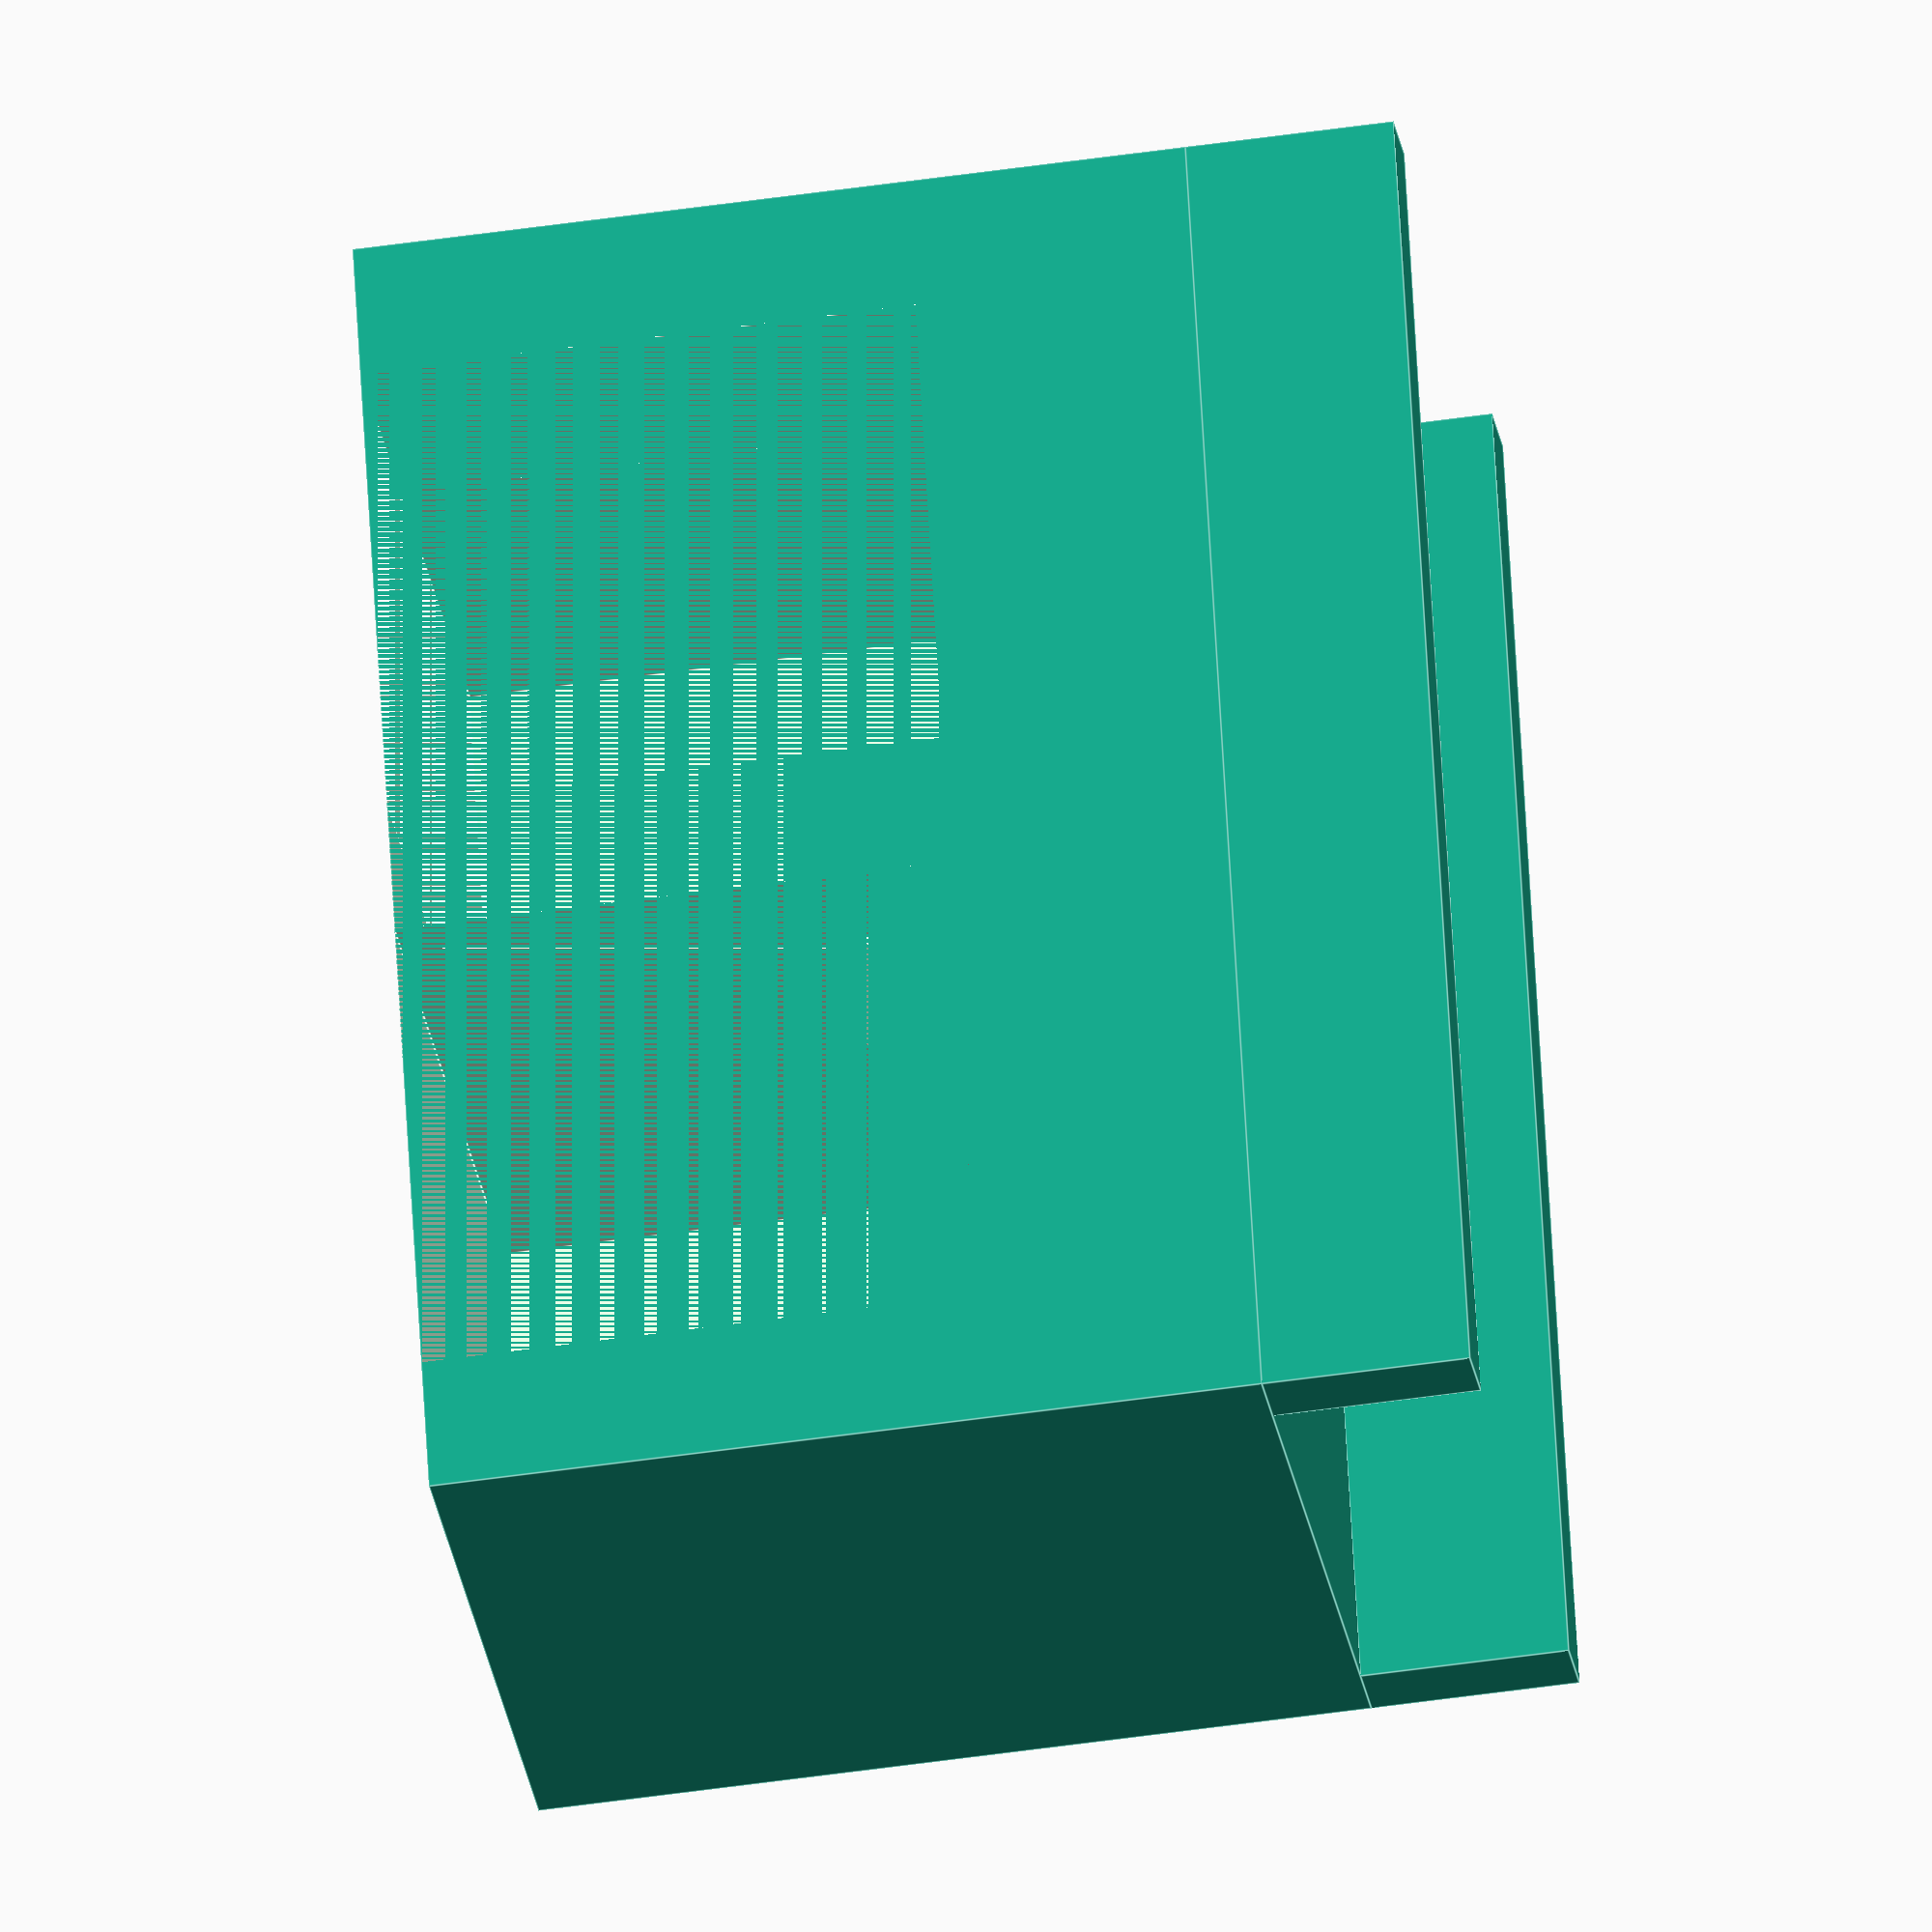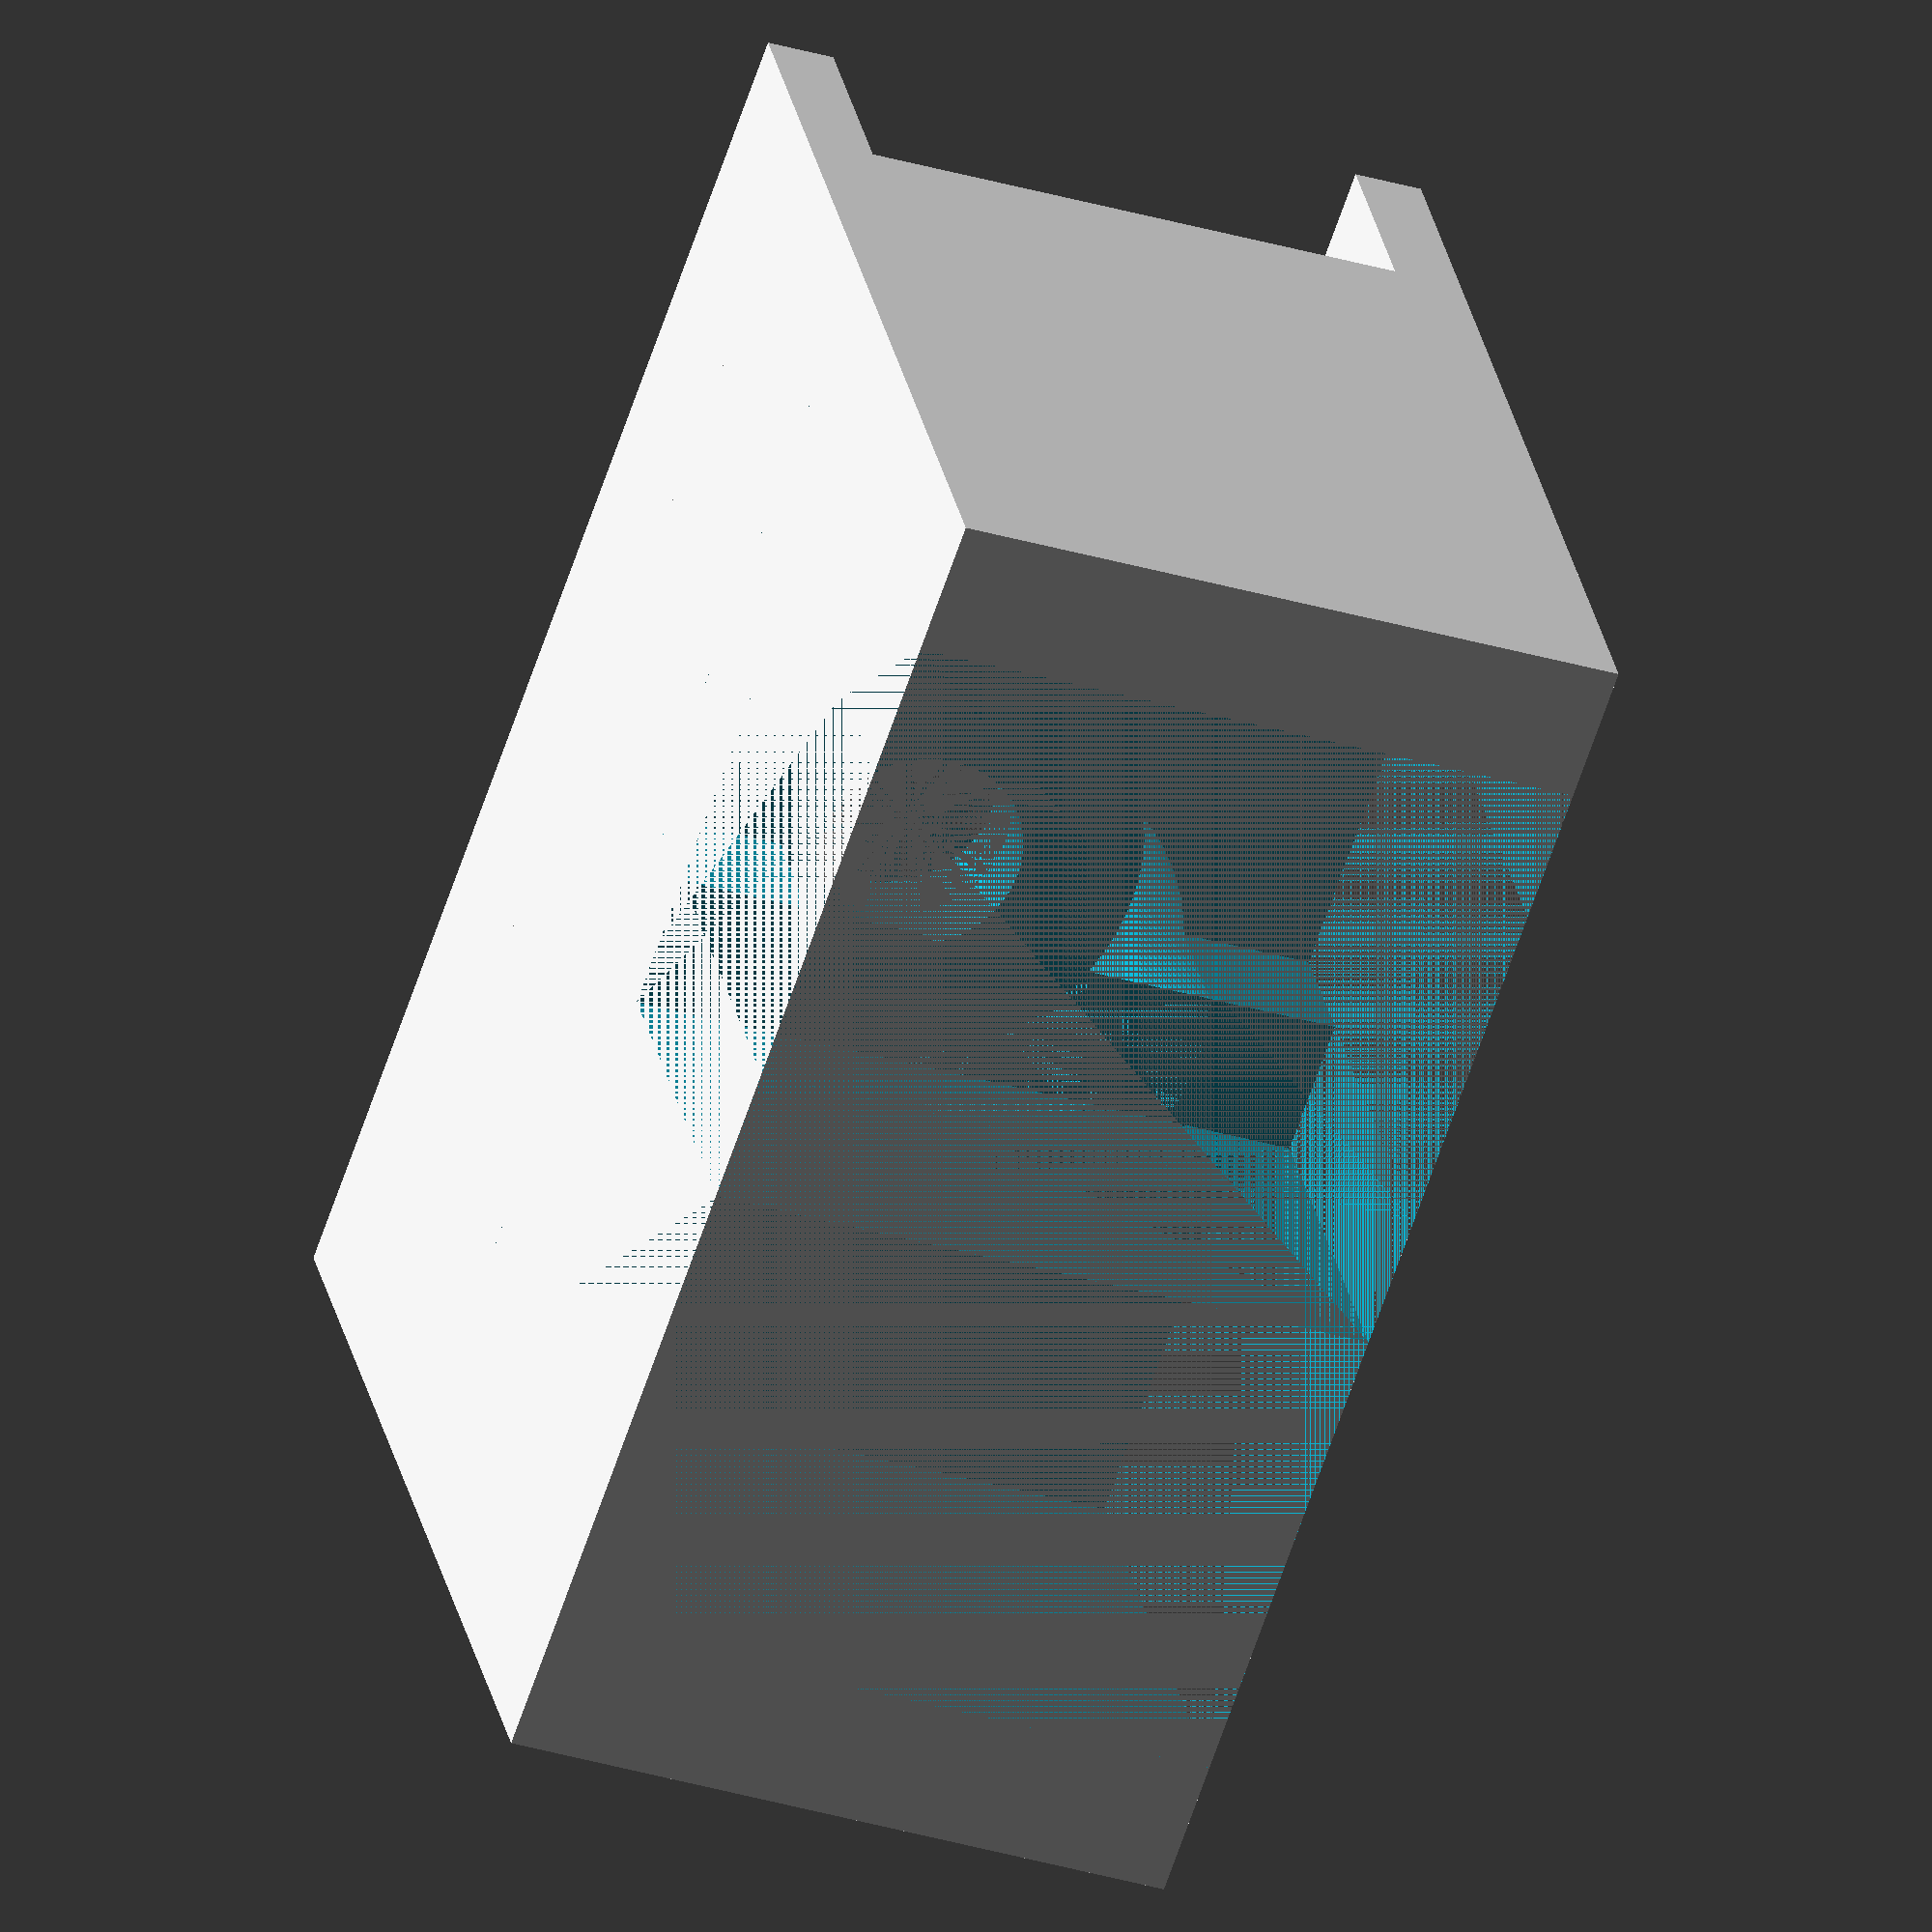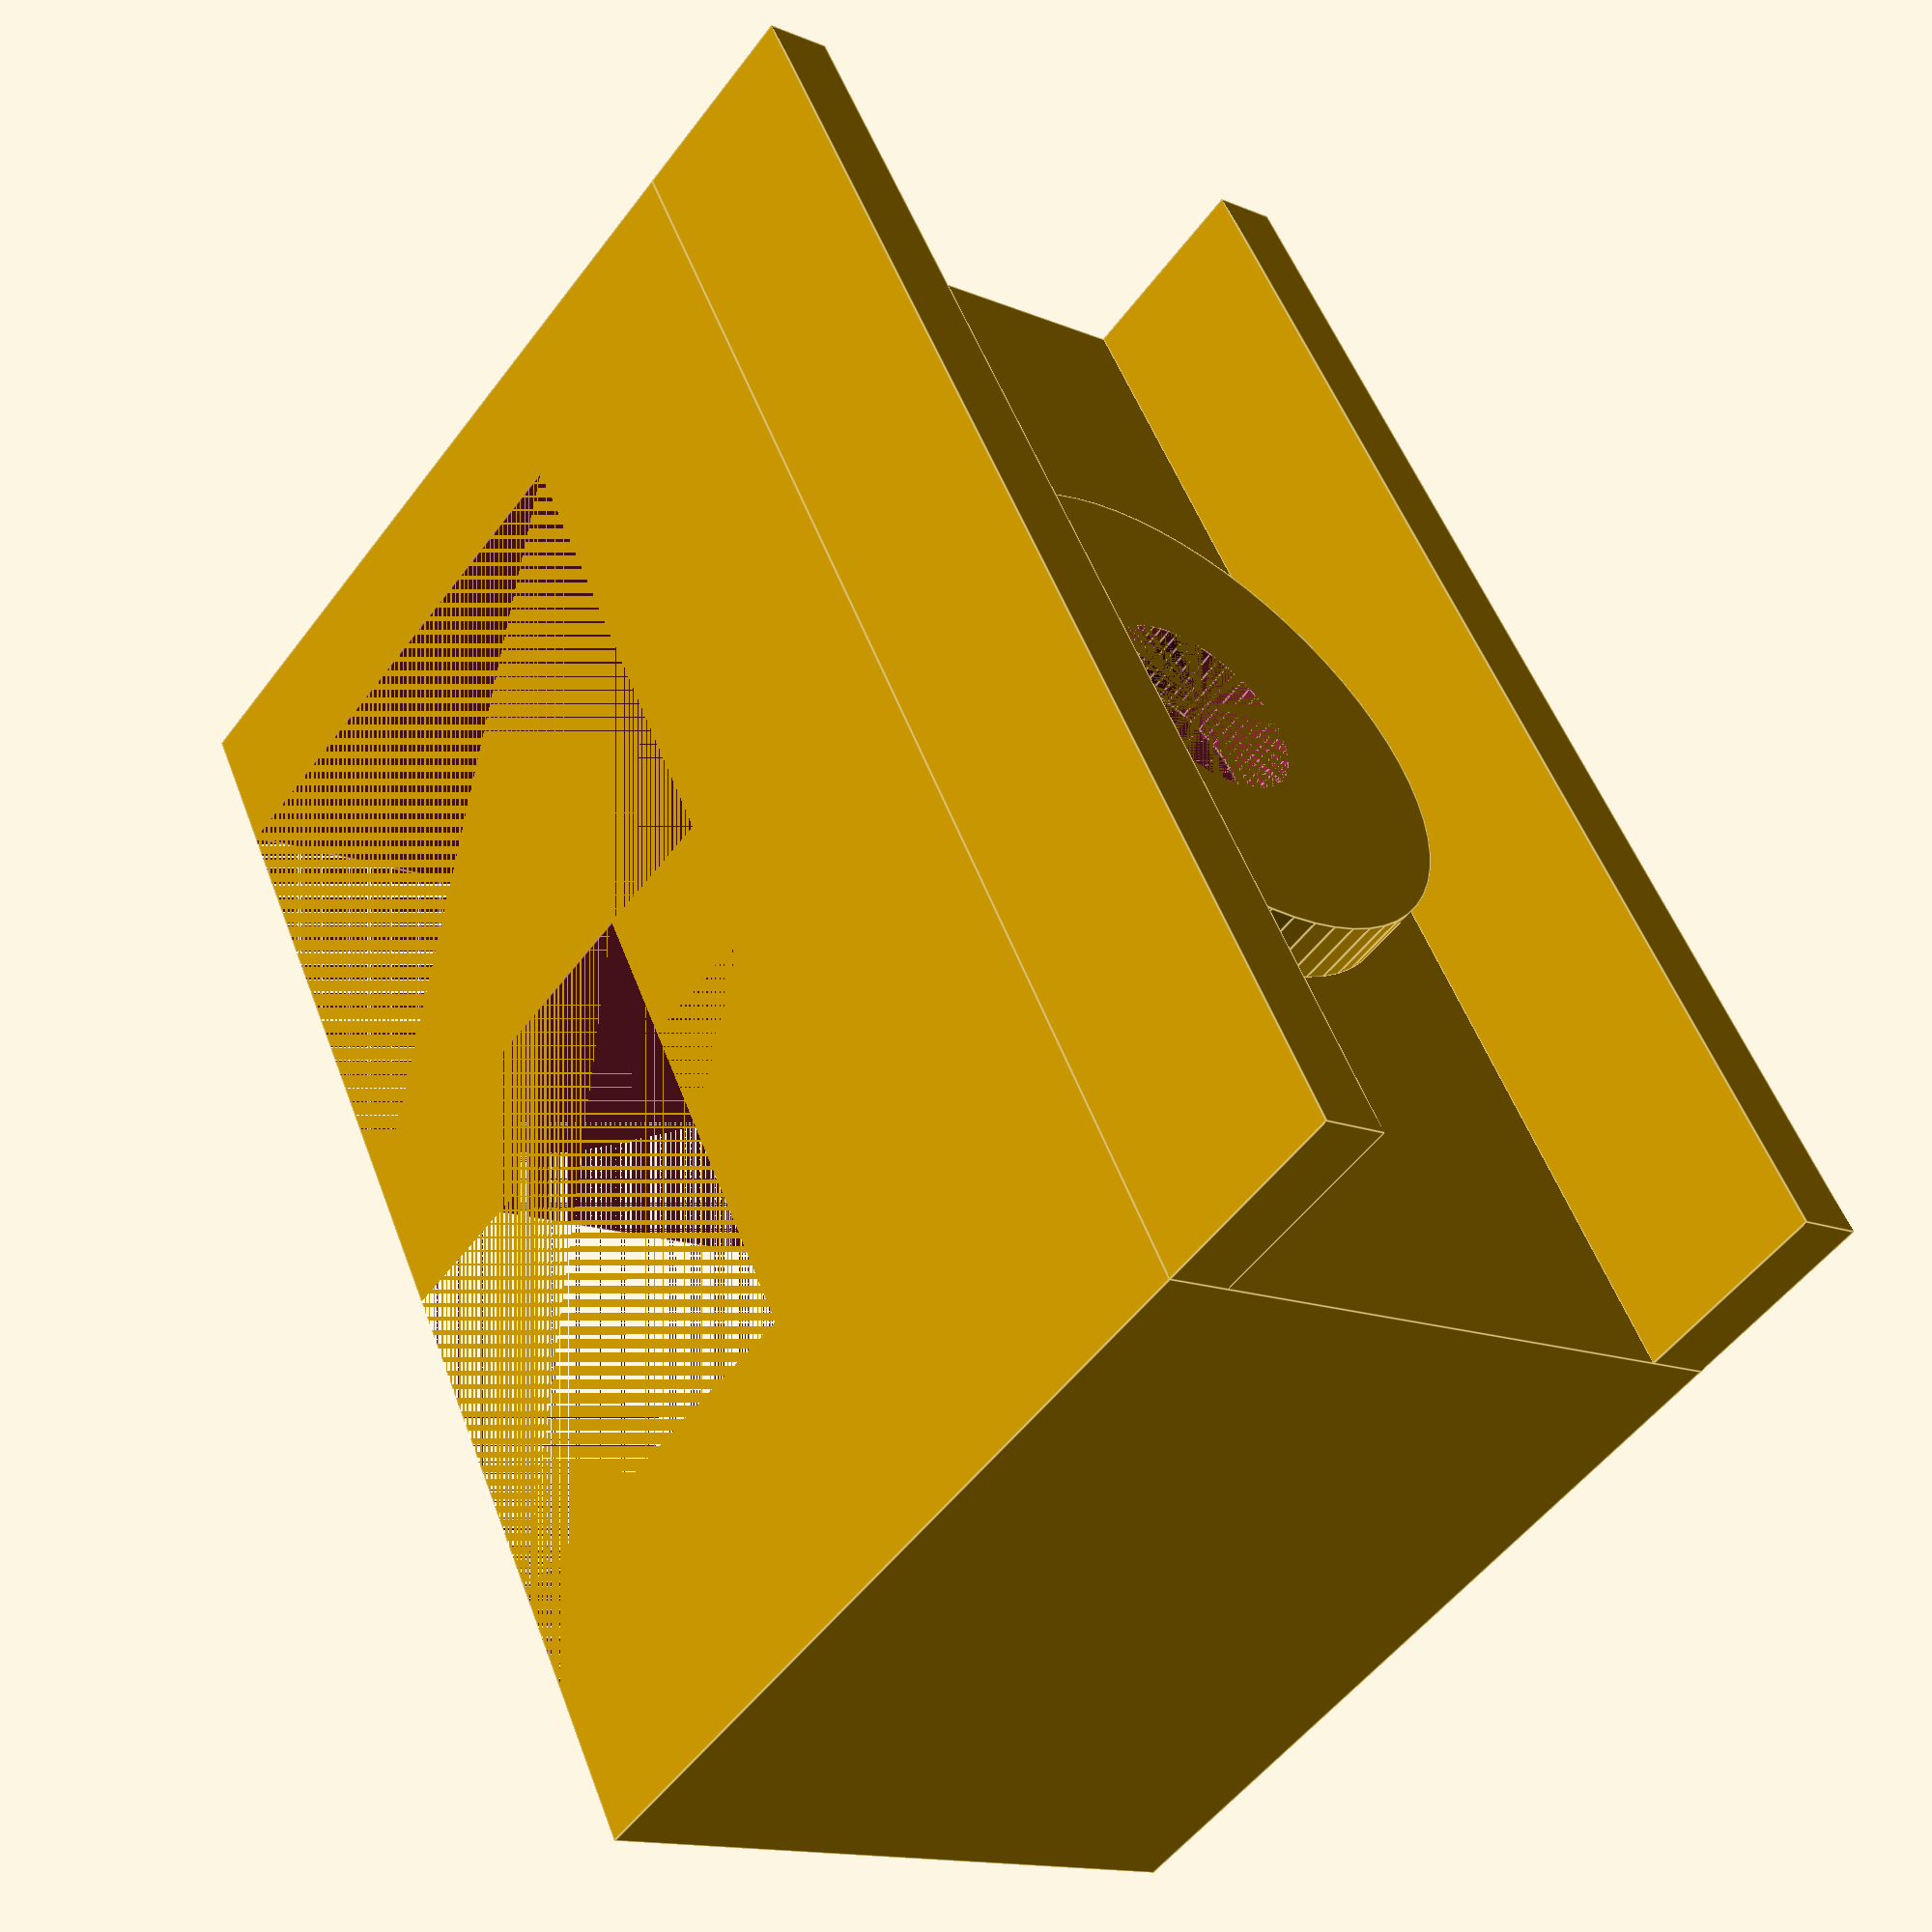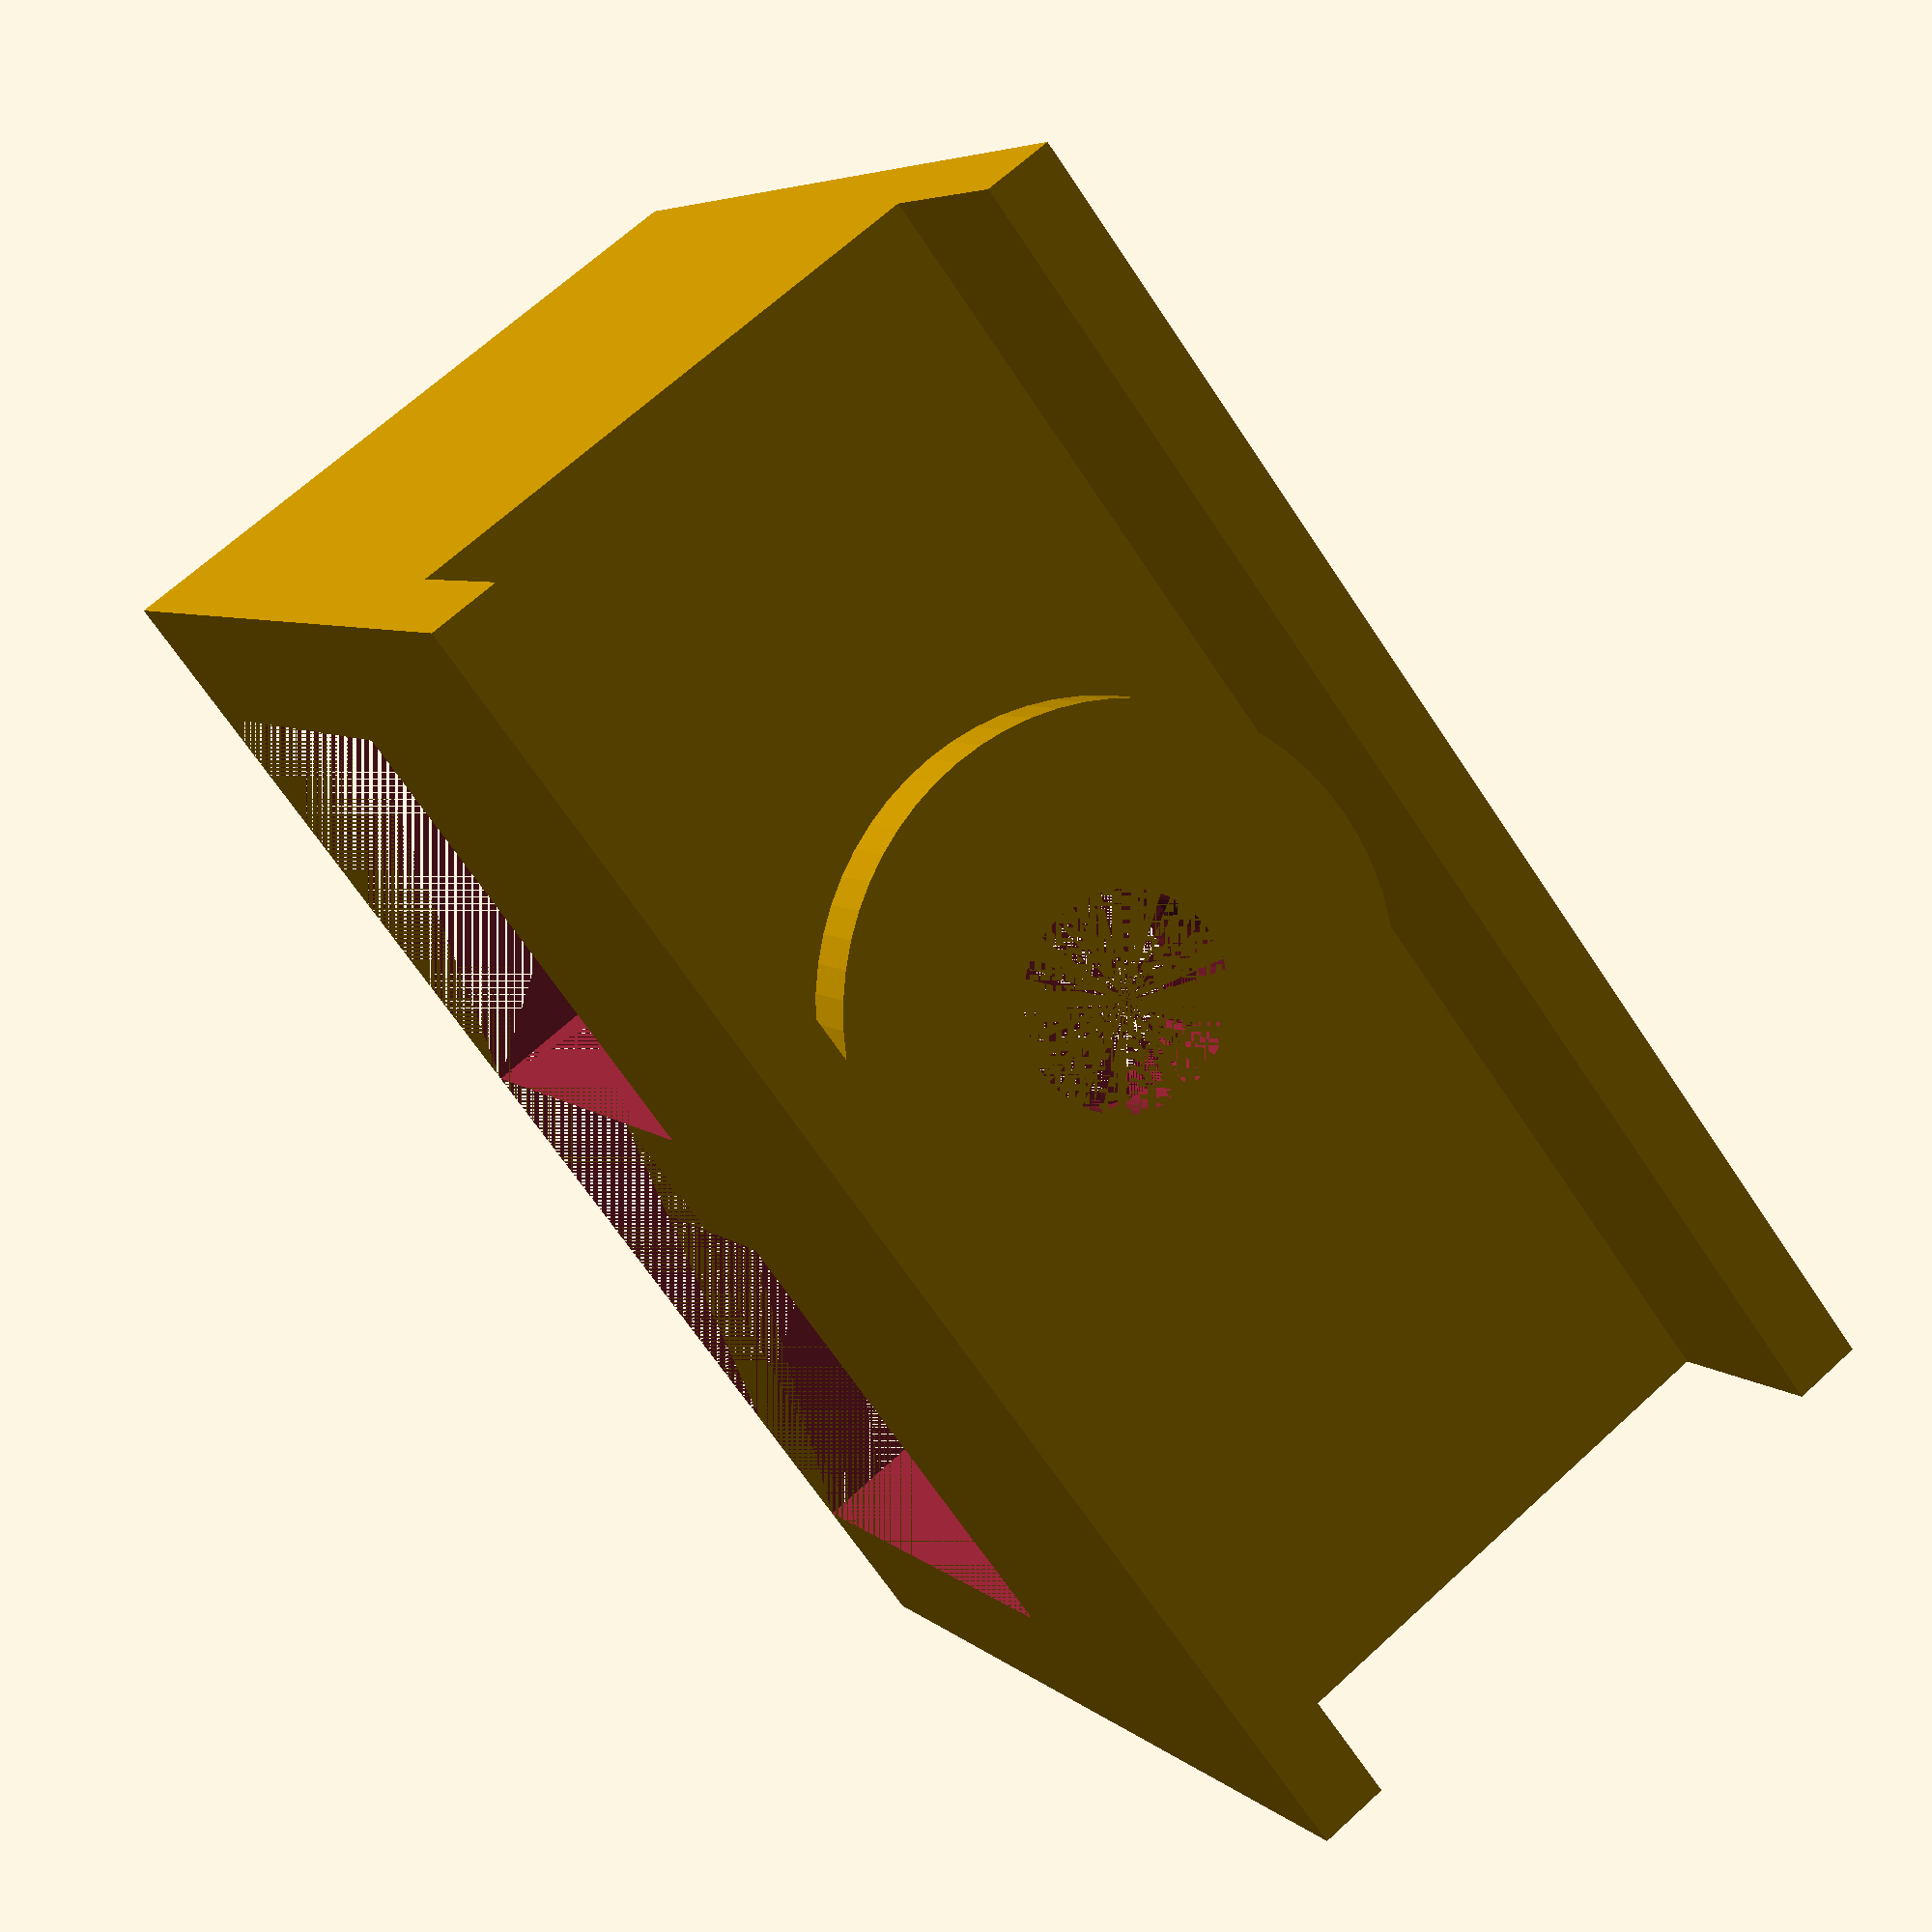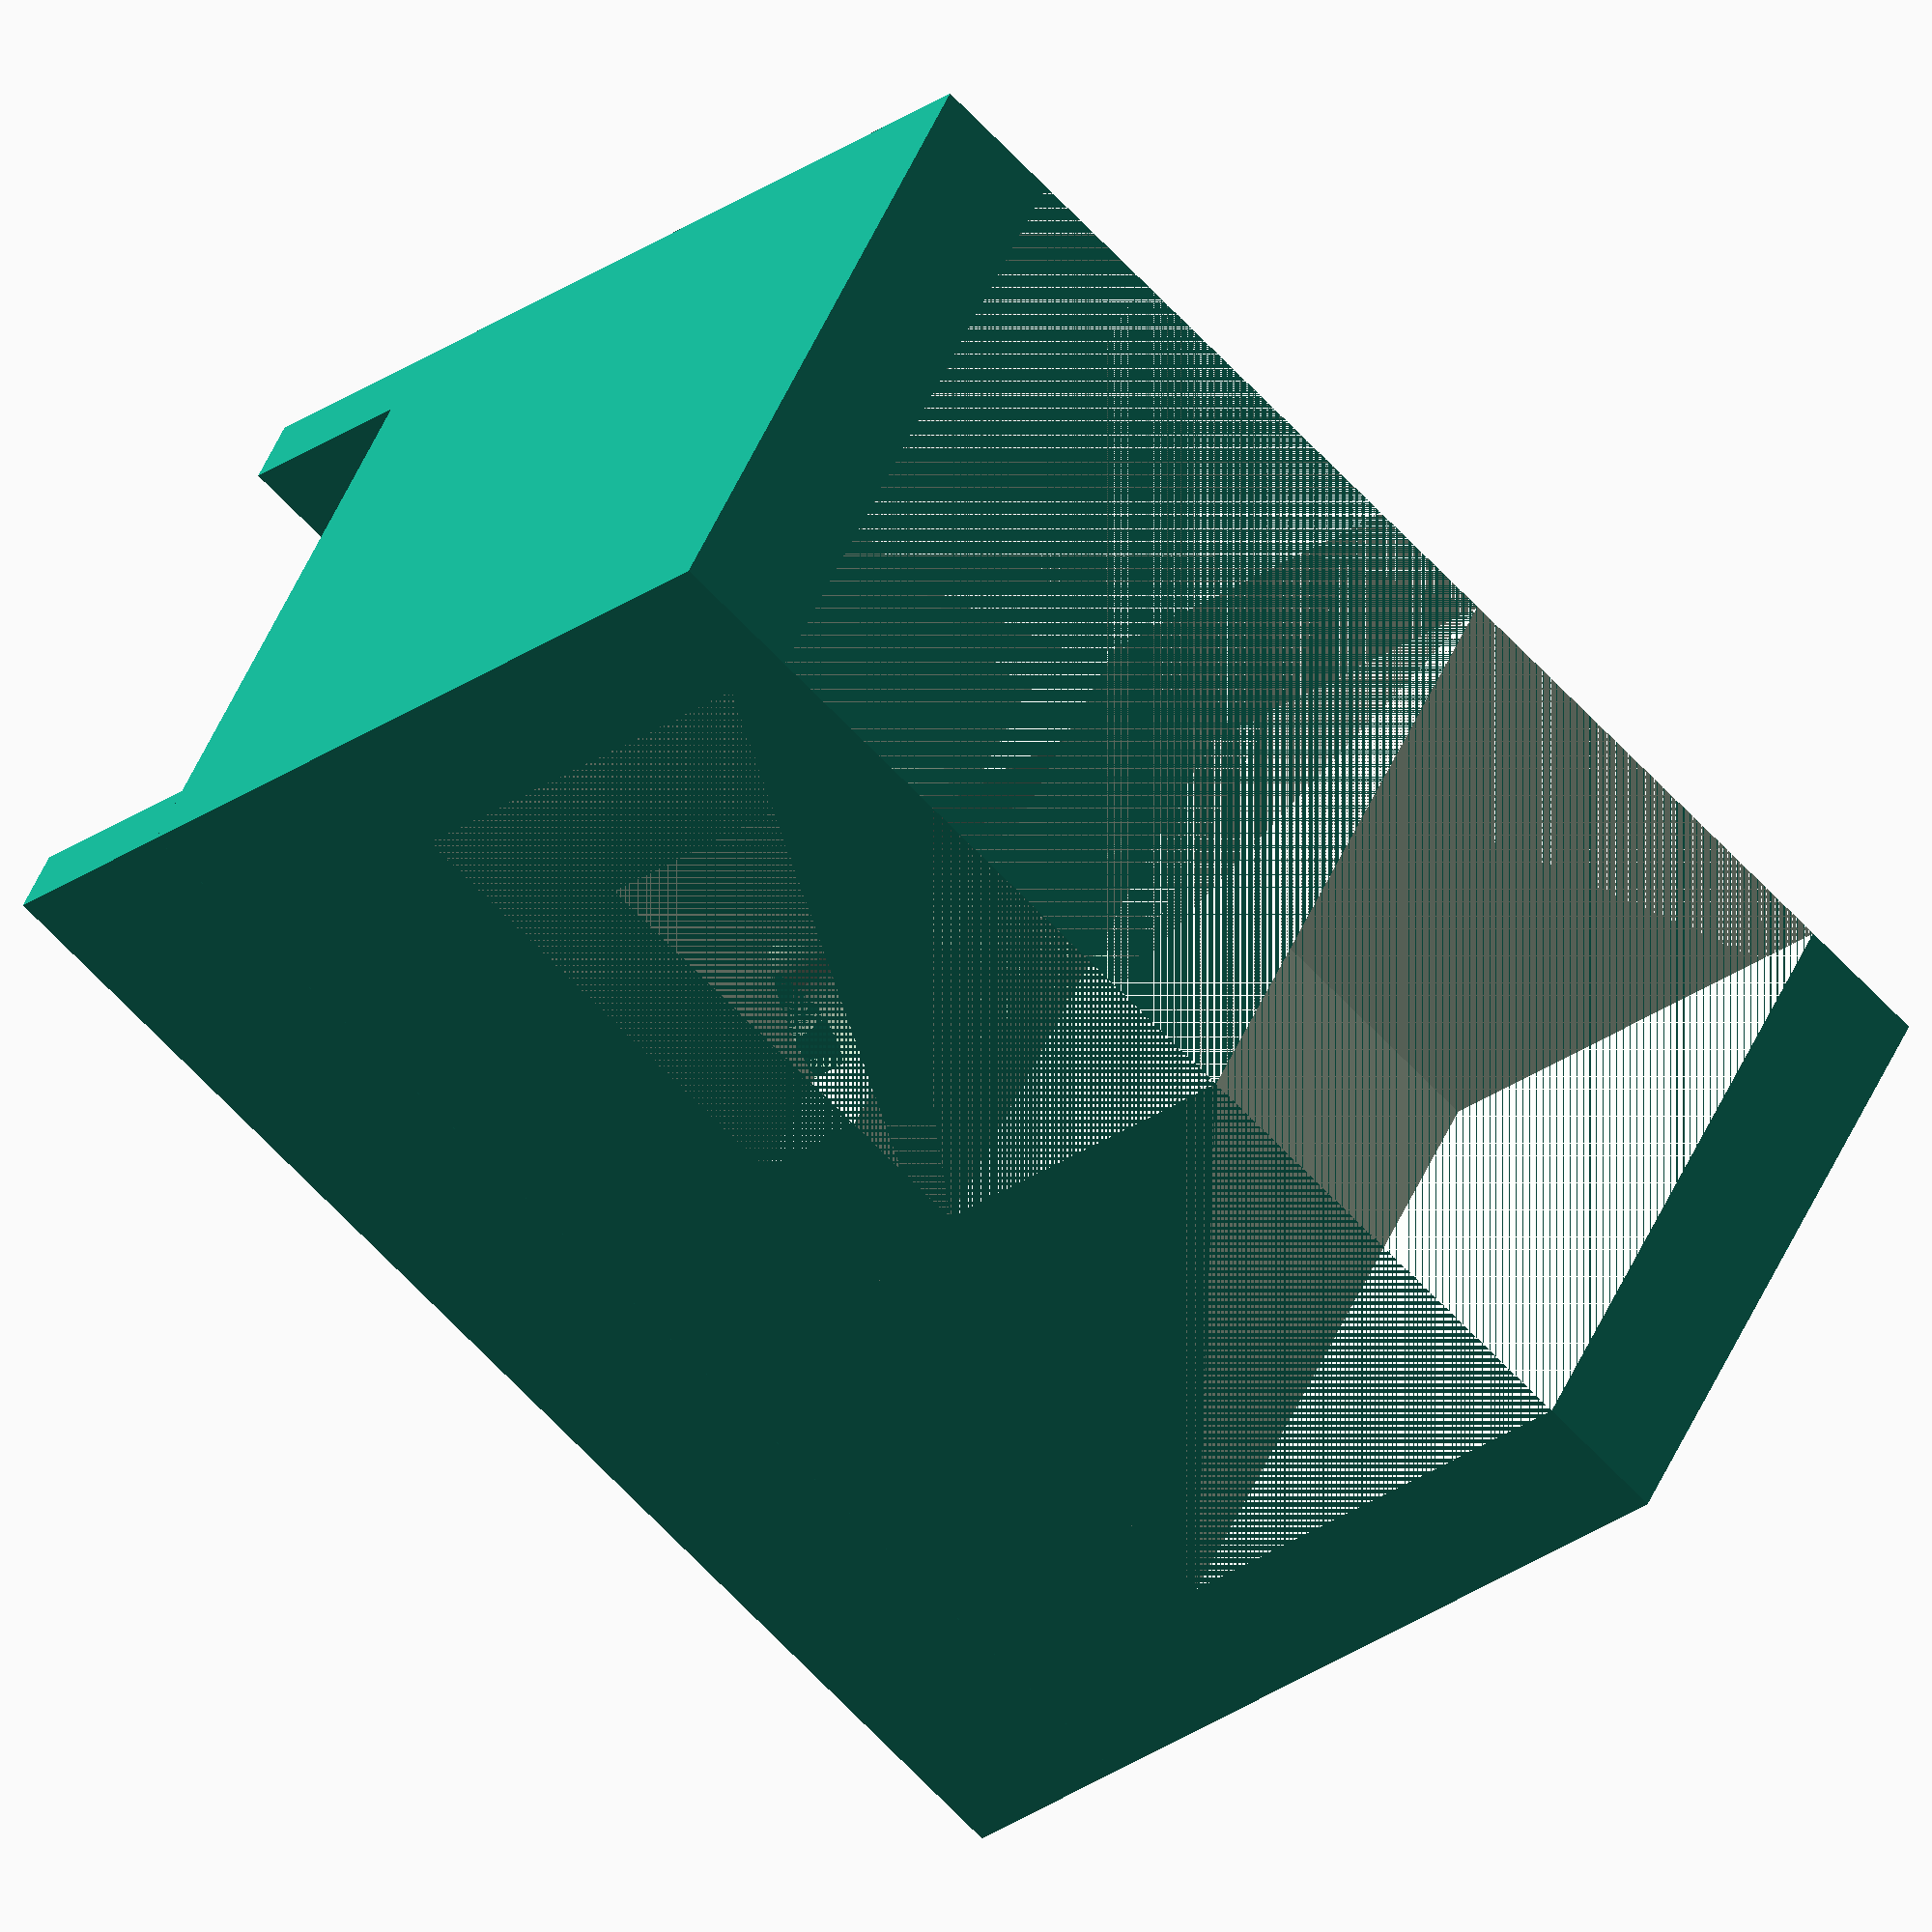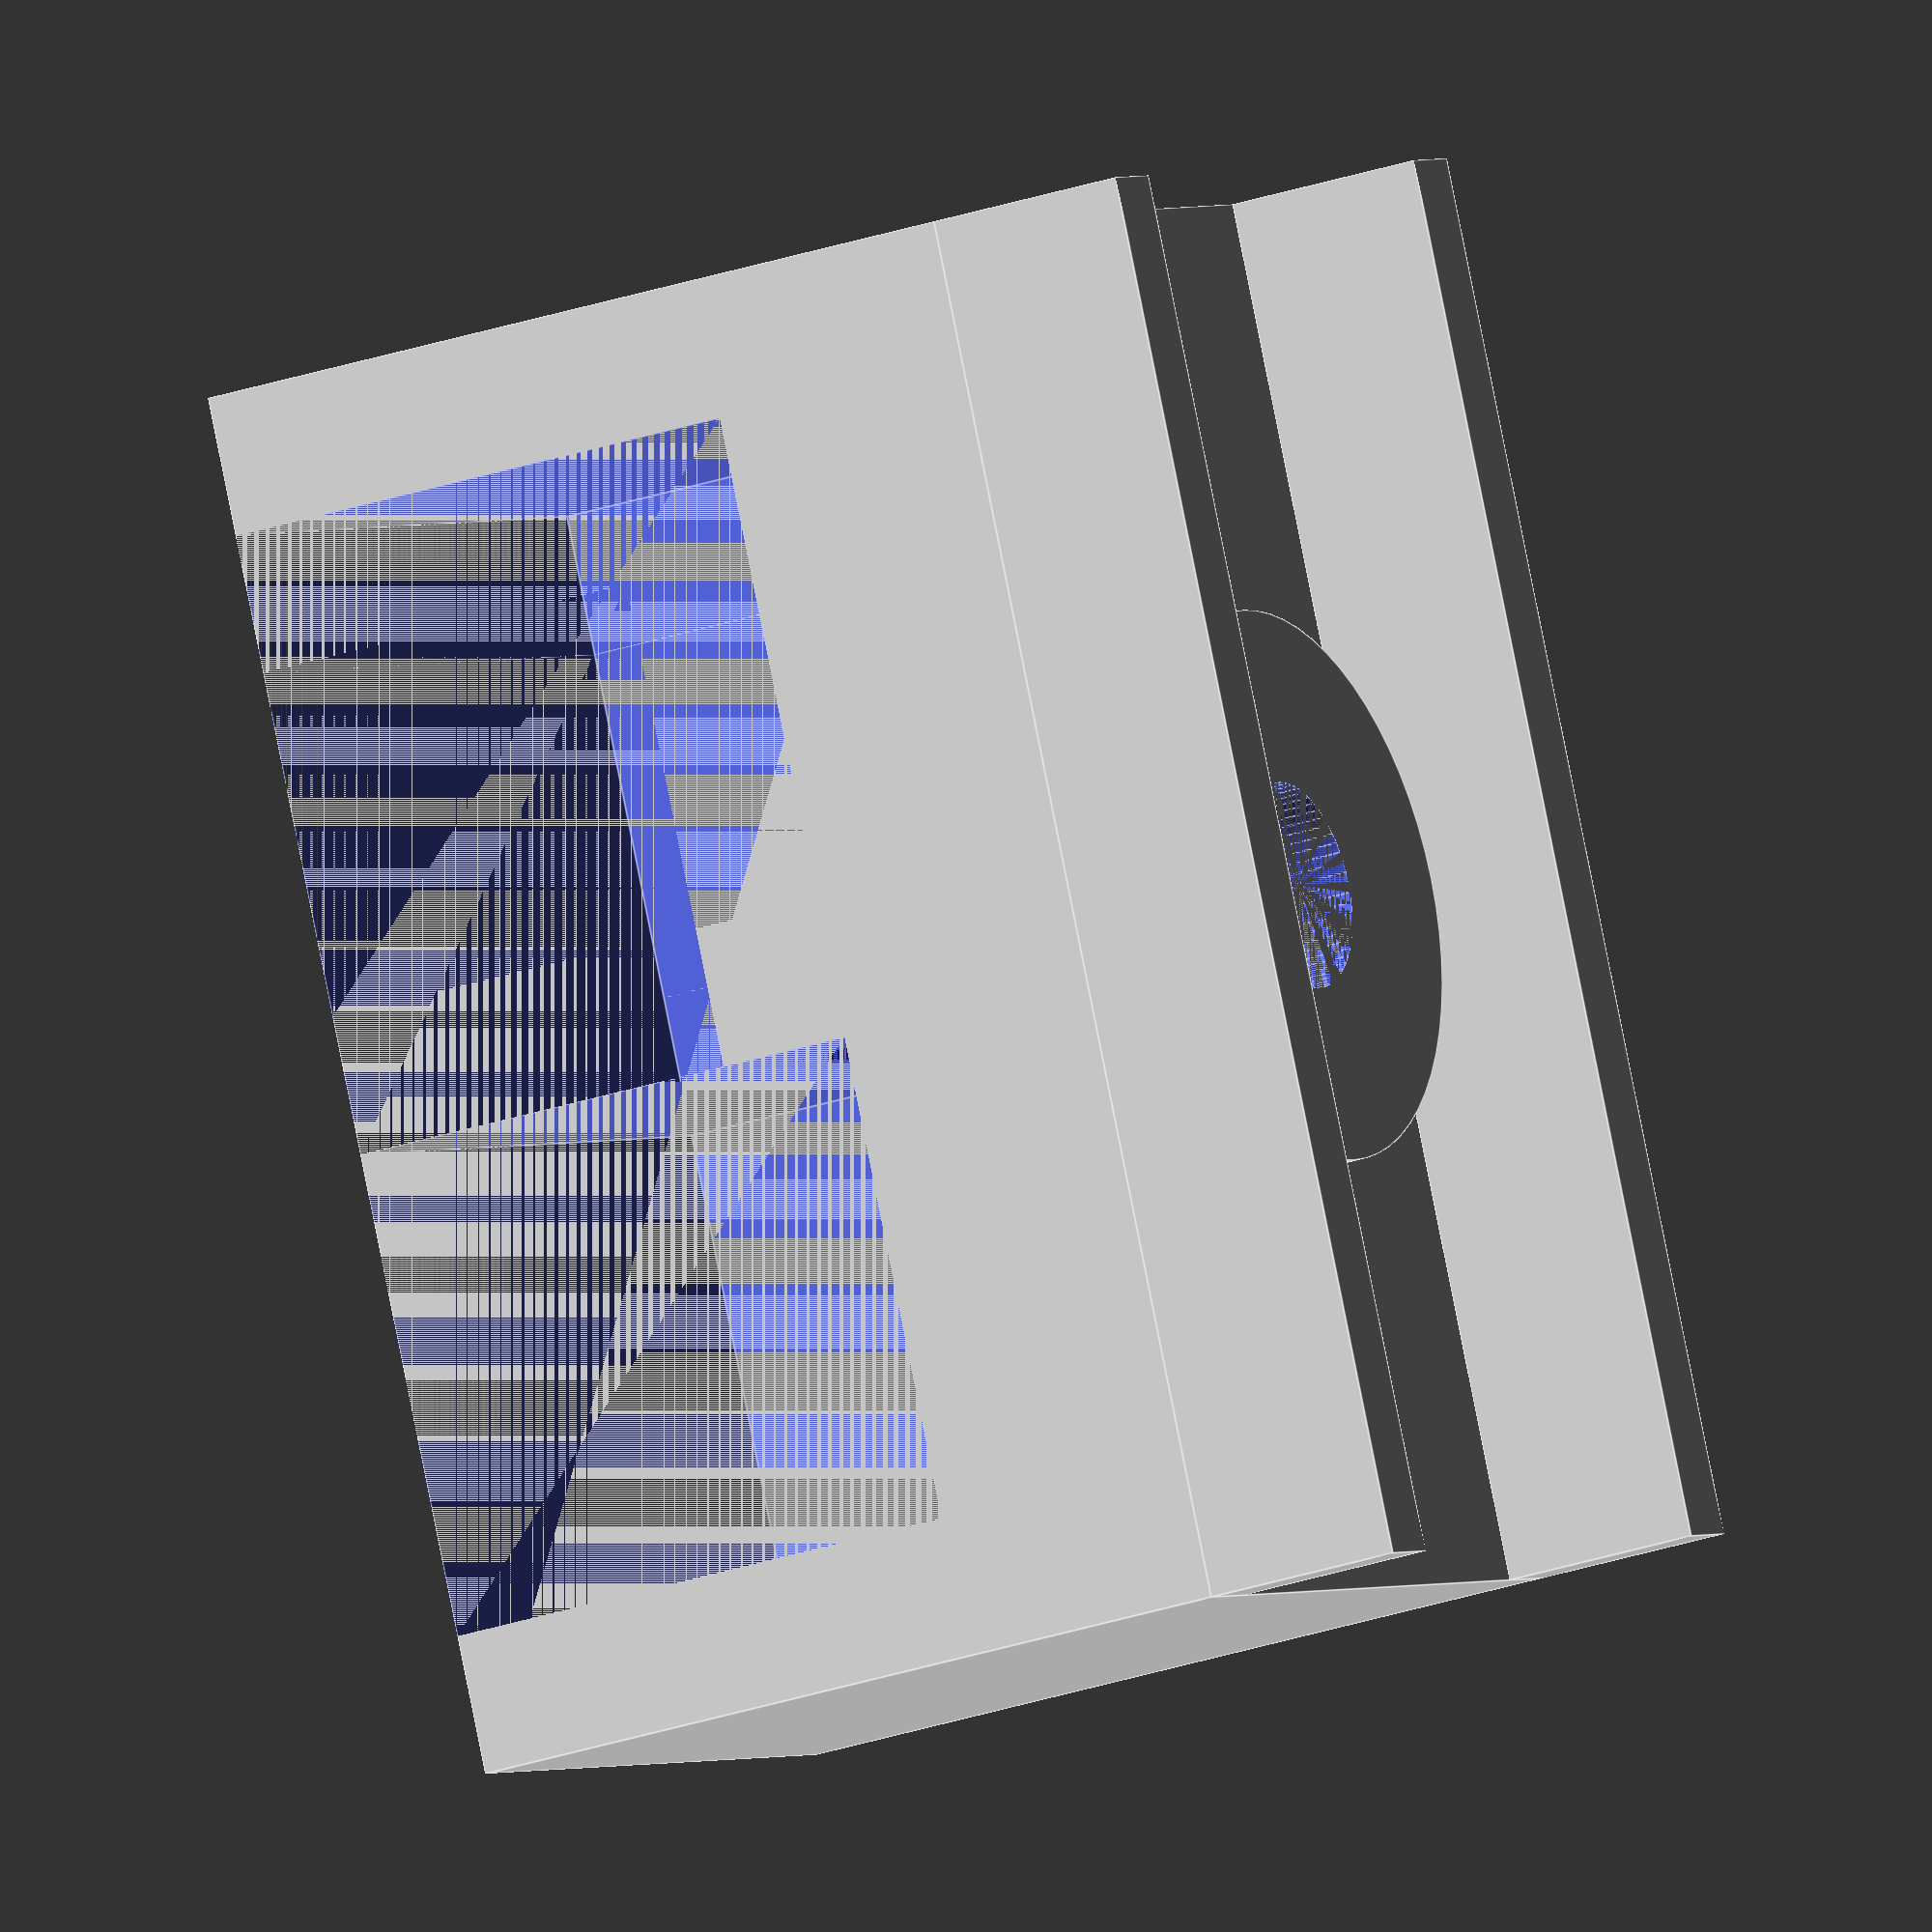
<openscad>

$fn = 64;

length = 10;

connector = 0;

r = 1.5;

difference(){

        translate(  [ 0, 0, 0 ] ) cube ( [ length , 20 , 12 ] );
    
        translate(  [ 0 , 2, 0 ] ) cube ( [ length , 7 , 8 ] ); 
  
        translate(  [ 0 , 11, 0 ] ) cube ( [ length , 7 , 8 ] ); 
   
        translate(  [ 0 , 9 , 0 ] ) cube ( [ length , 7 , 6 ] );  
       
        translate(  [ 5, 10, 8 ] )  cylinder( 8 , r , r );
       
        translate(  [ 5, 10, 6 ] )  cylinder( 5 , 3.25, 3.25);
    
    
    
}
 

    translate(  [ 0, 0, 12 ] ) cube ( [ 1 , 20 , 3 ] );

    translate(  [ length - 1 , 0, 12 ] ) cube ( [ 1 , 20 , 3 ] );
    

difference(){
    translate(  [ 5, 10, 12 ] )  cylinder( 1 , 4 , 4 );
    
    translate(  [ 5, 10, 12 ] )  cylinder( 1 , r , r );
    
}
</openscad>
<views>
elev=47.3 azim=340.8 roll=279.5 proj=o view=edges
elev=152.1 azim=160.8 roll=10.8 proj=o view=wireframe
elev=52.8 azim=154.8 roll=324.1 proj=p view=edges
elev=354.7 azim=143.0 roll=337.4 proj=p view=wireframe
elev=204.1 azim=241.4 roll=39.1 proj=o view=wireframe
elev=204.2 azim=157.3 roll=239.3 proj=o view=edges
</views>
